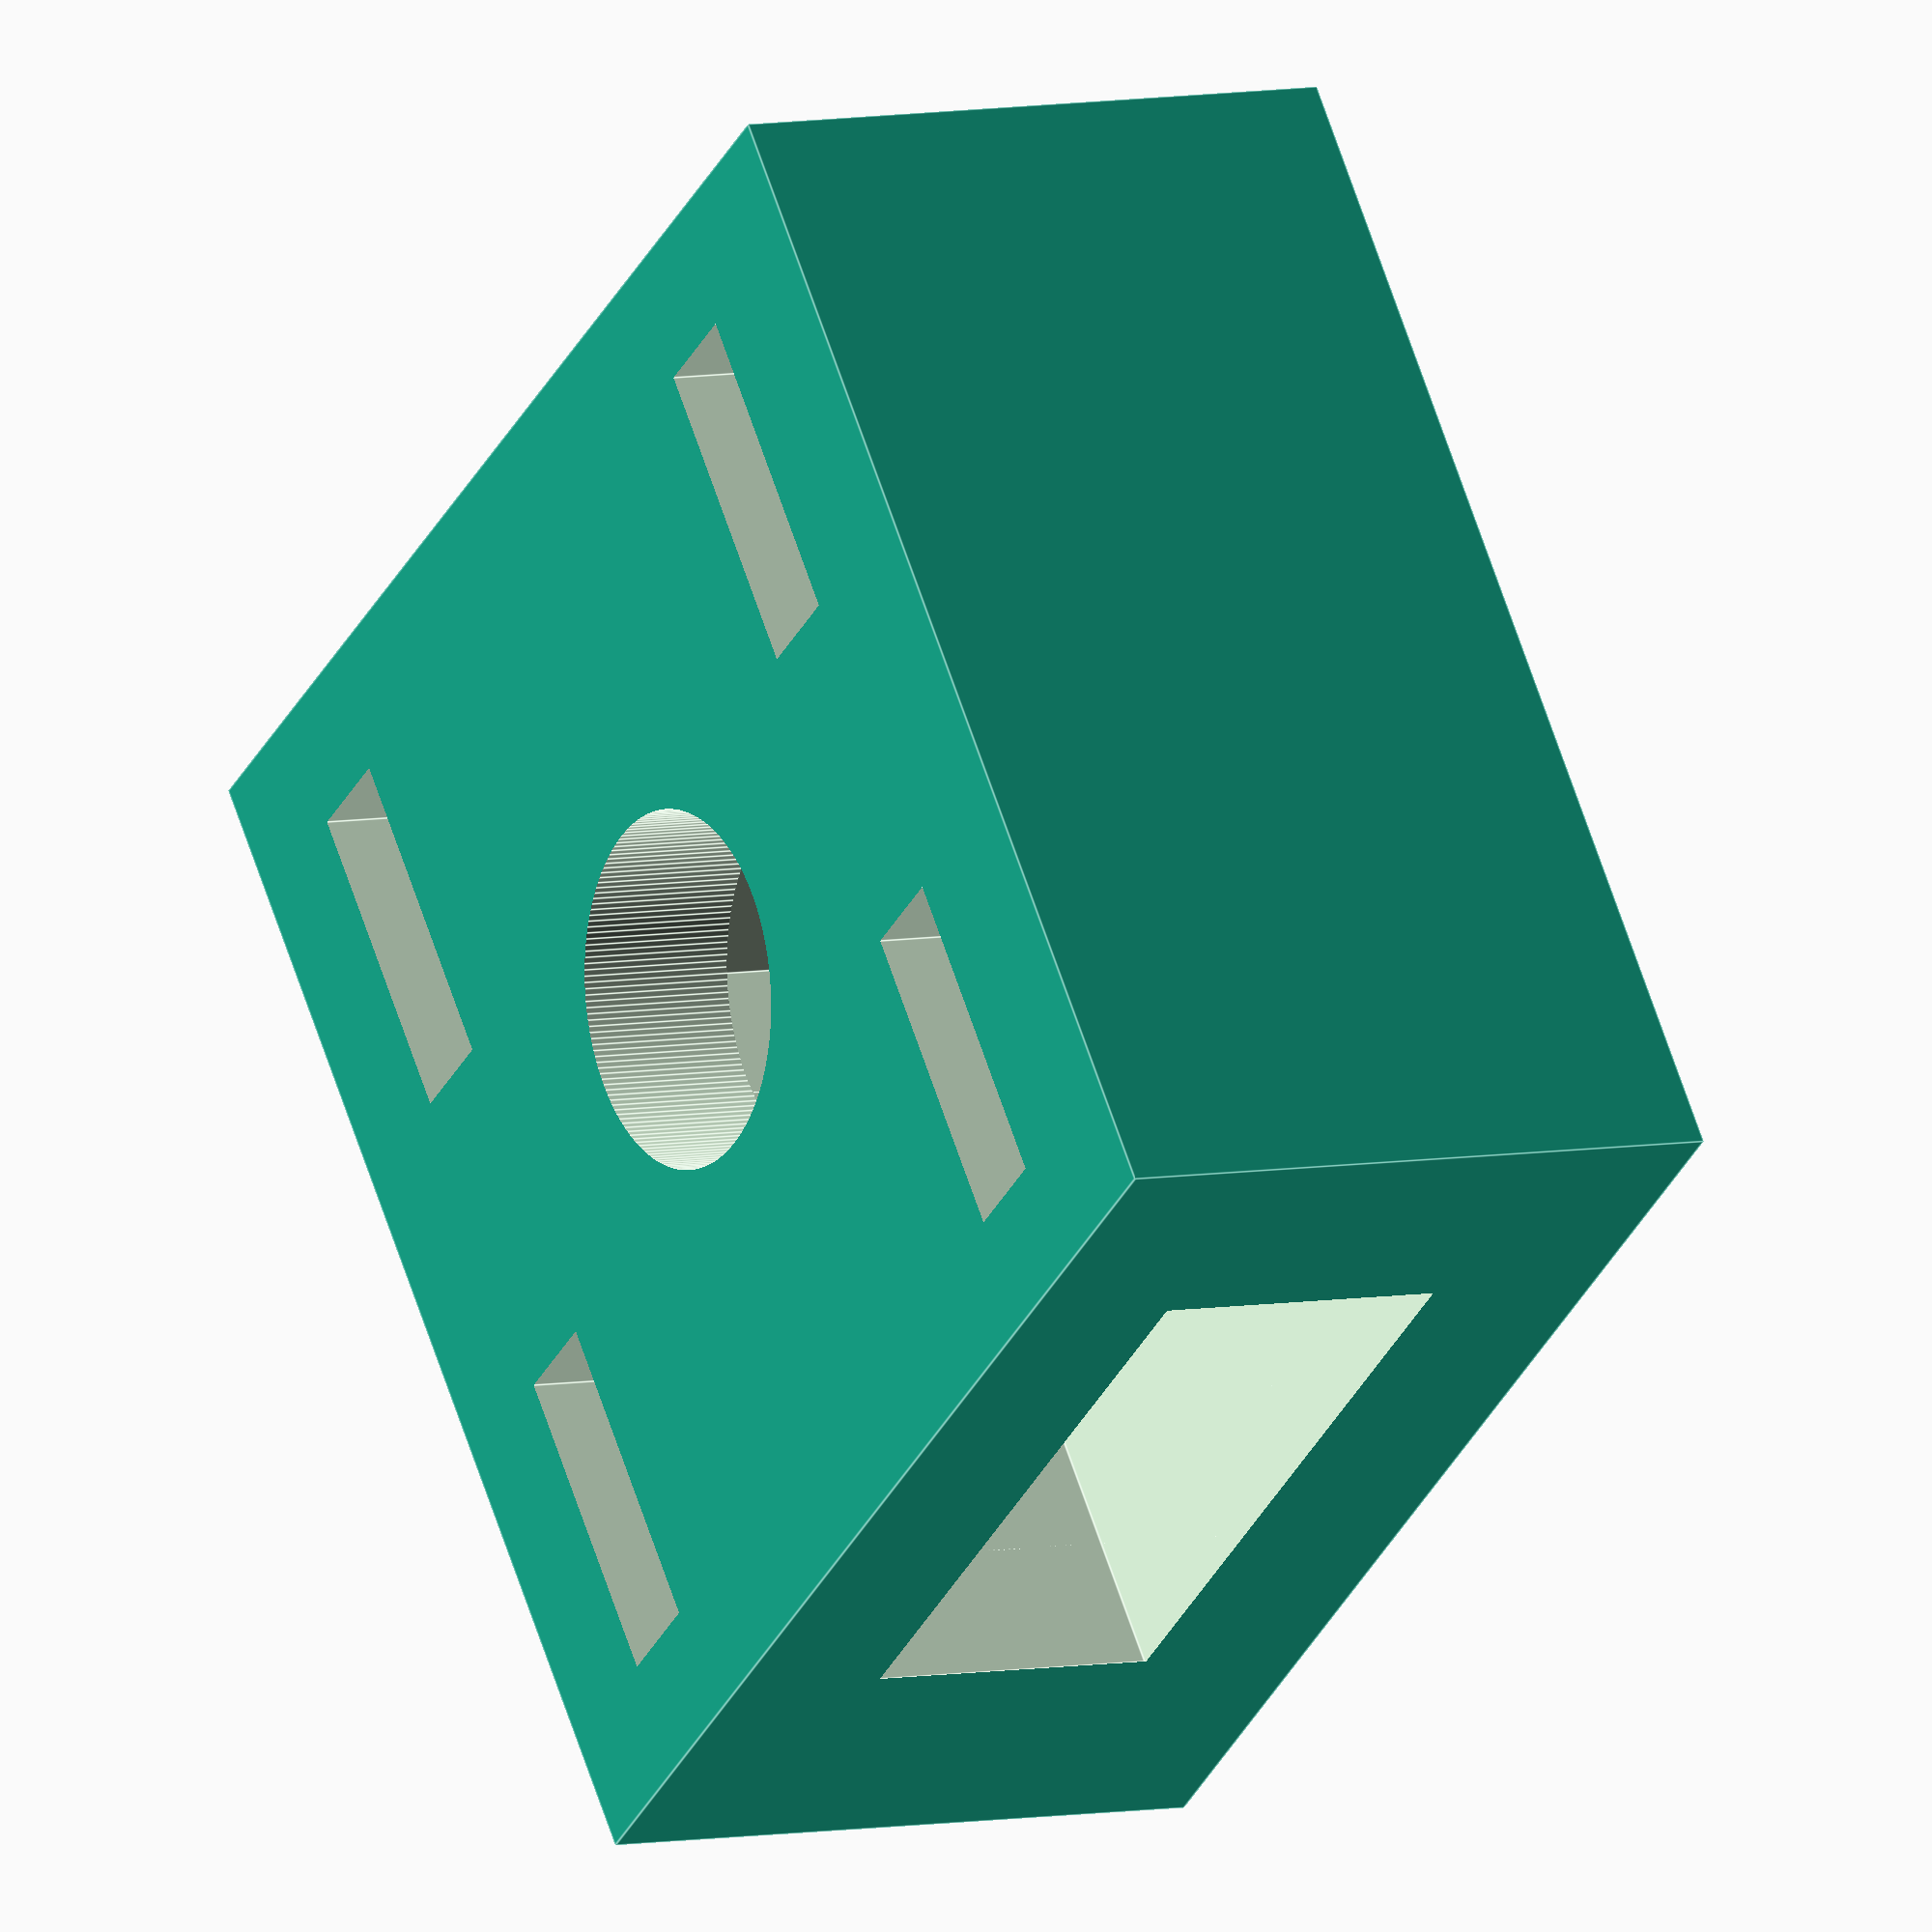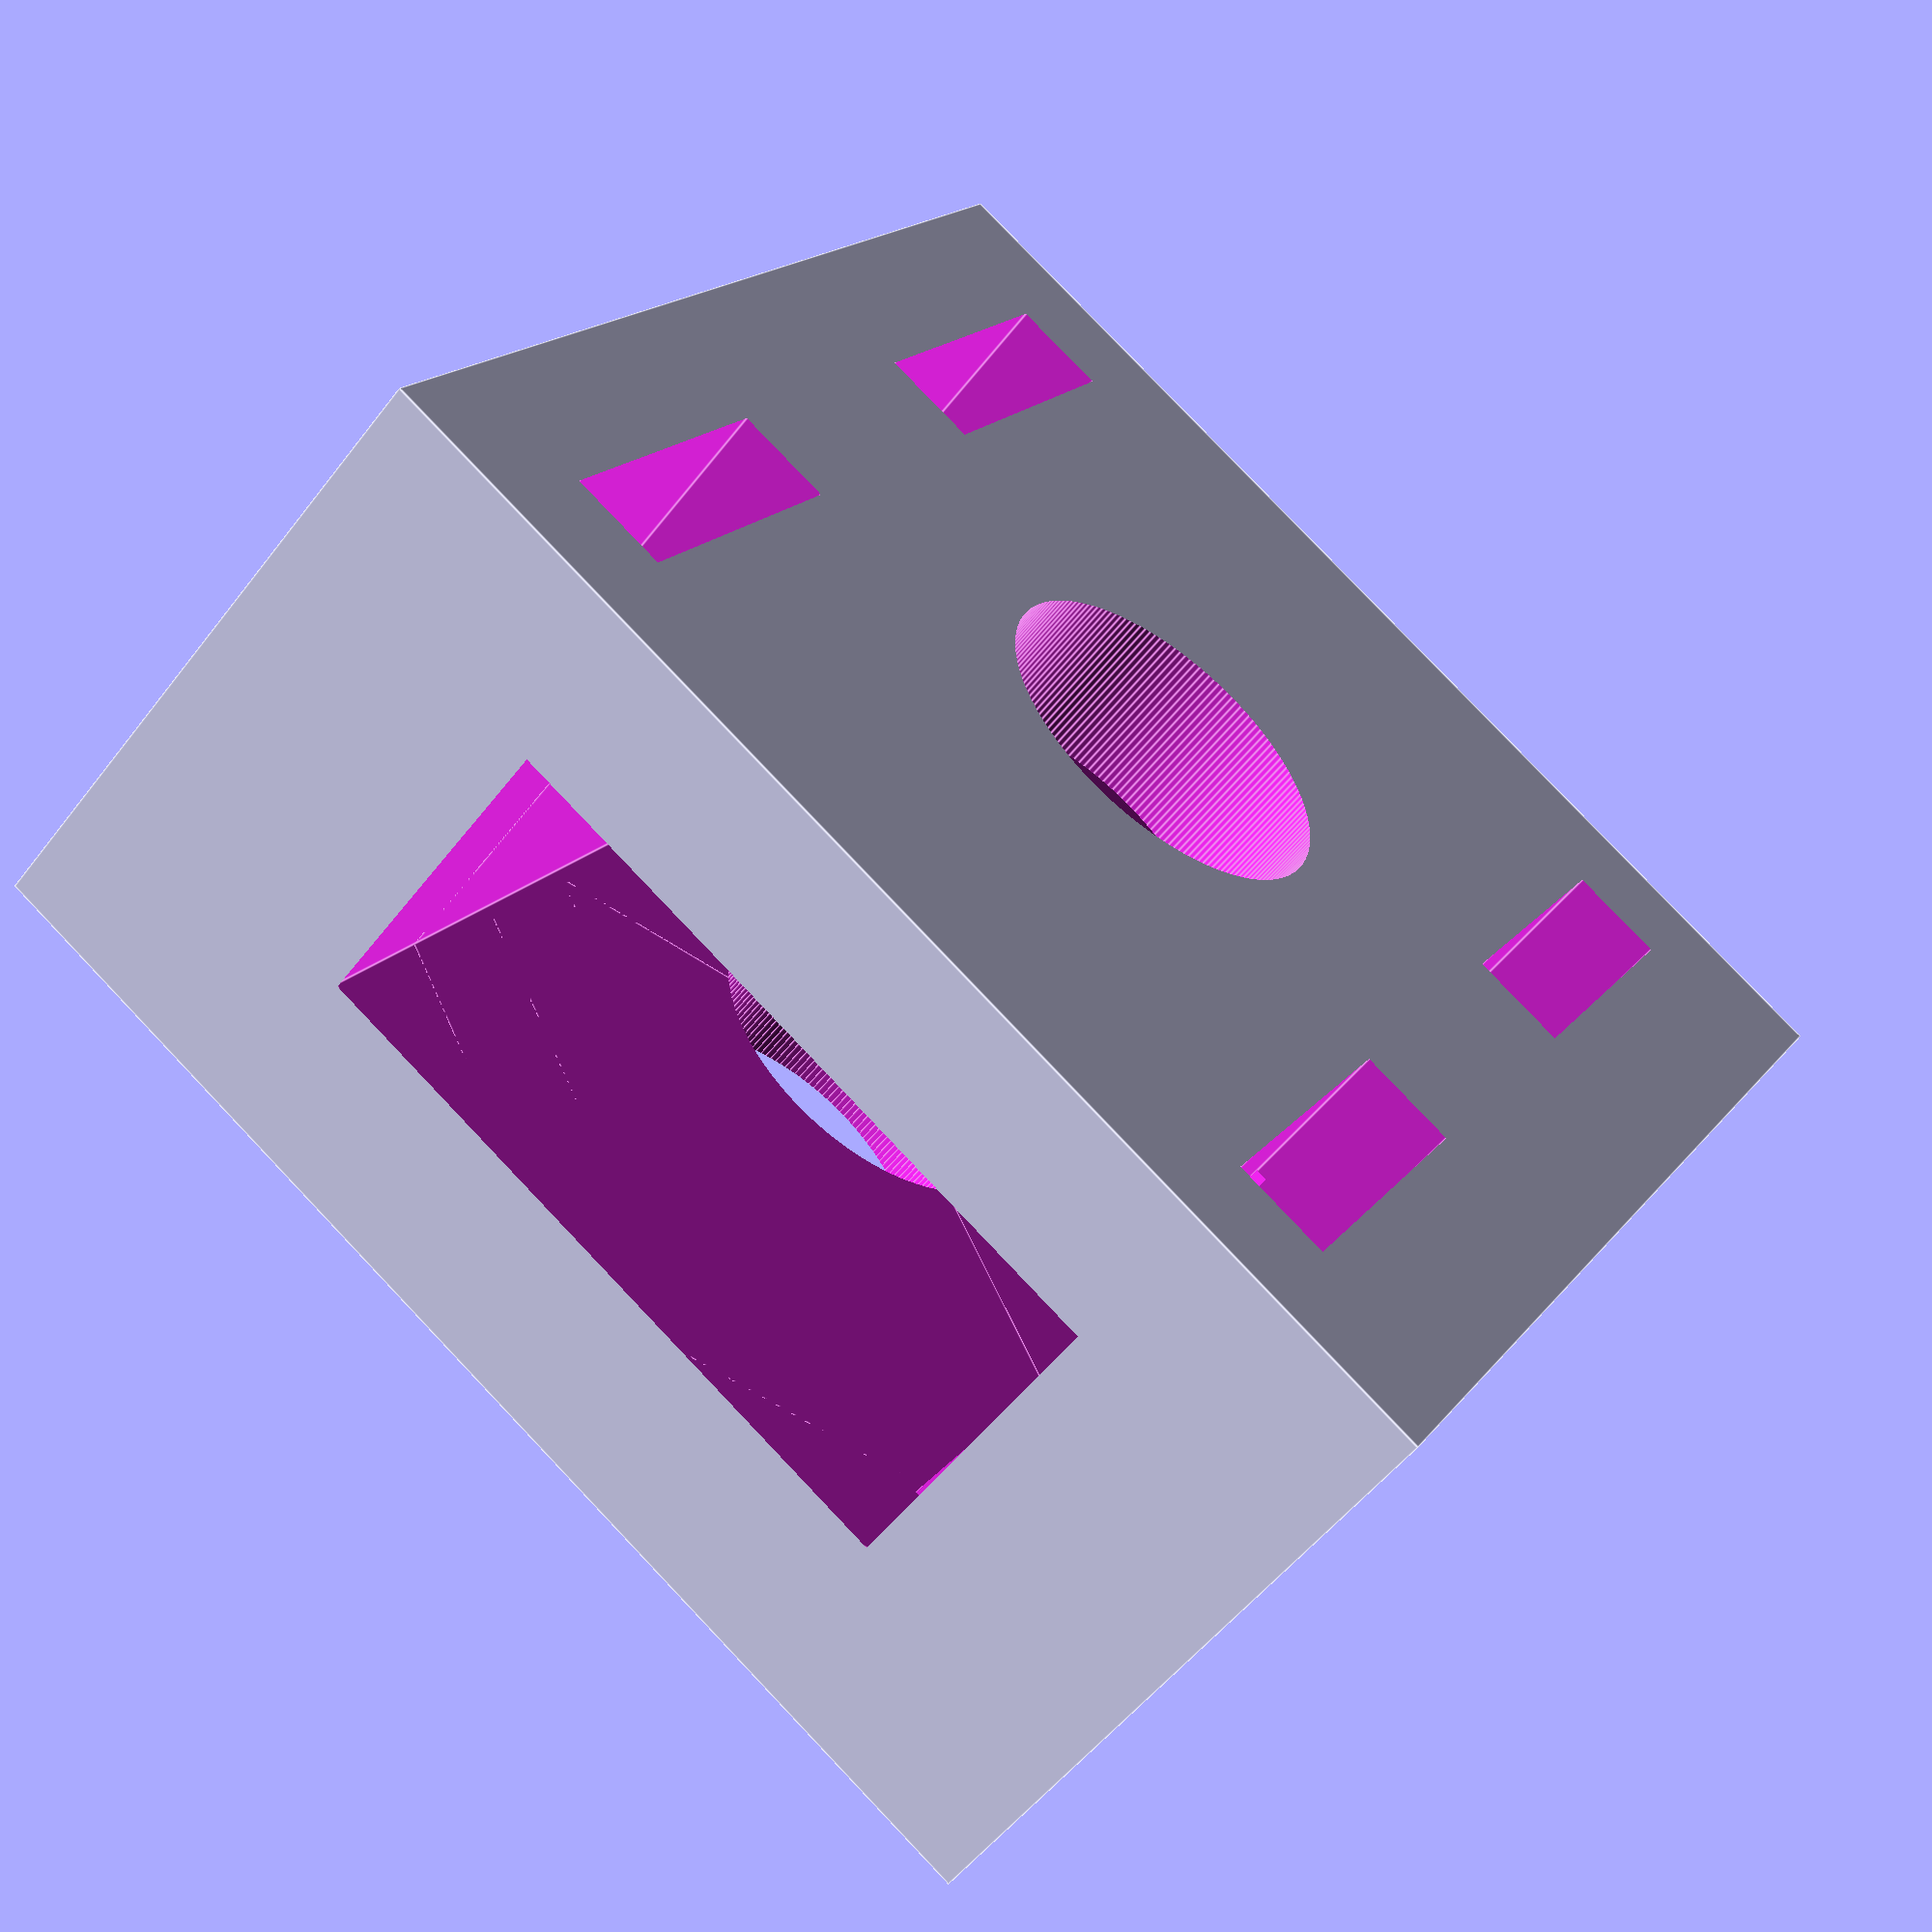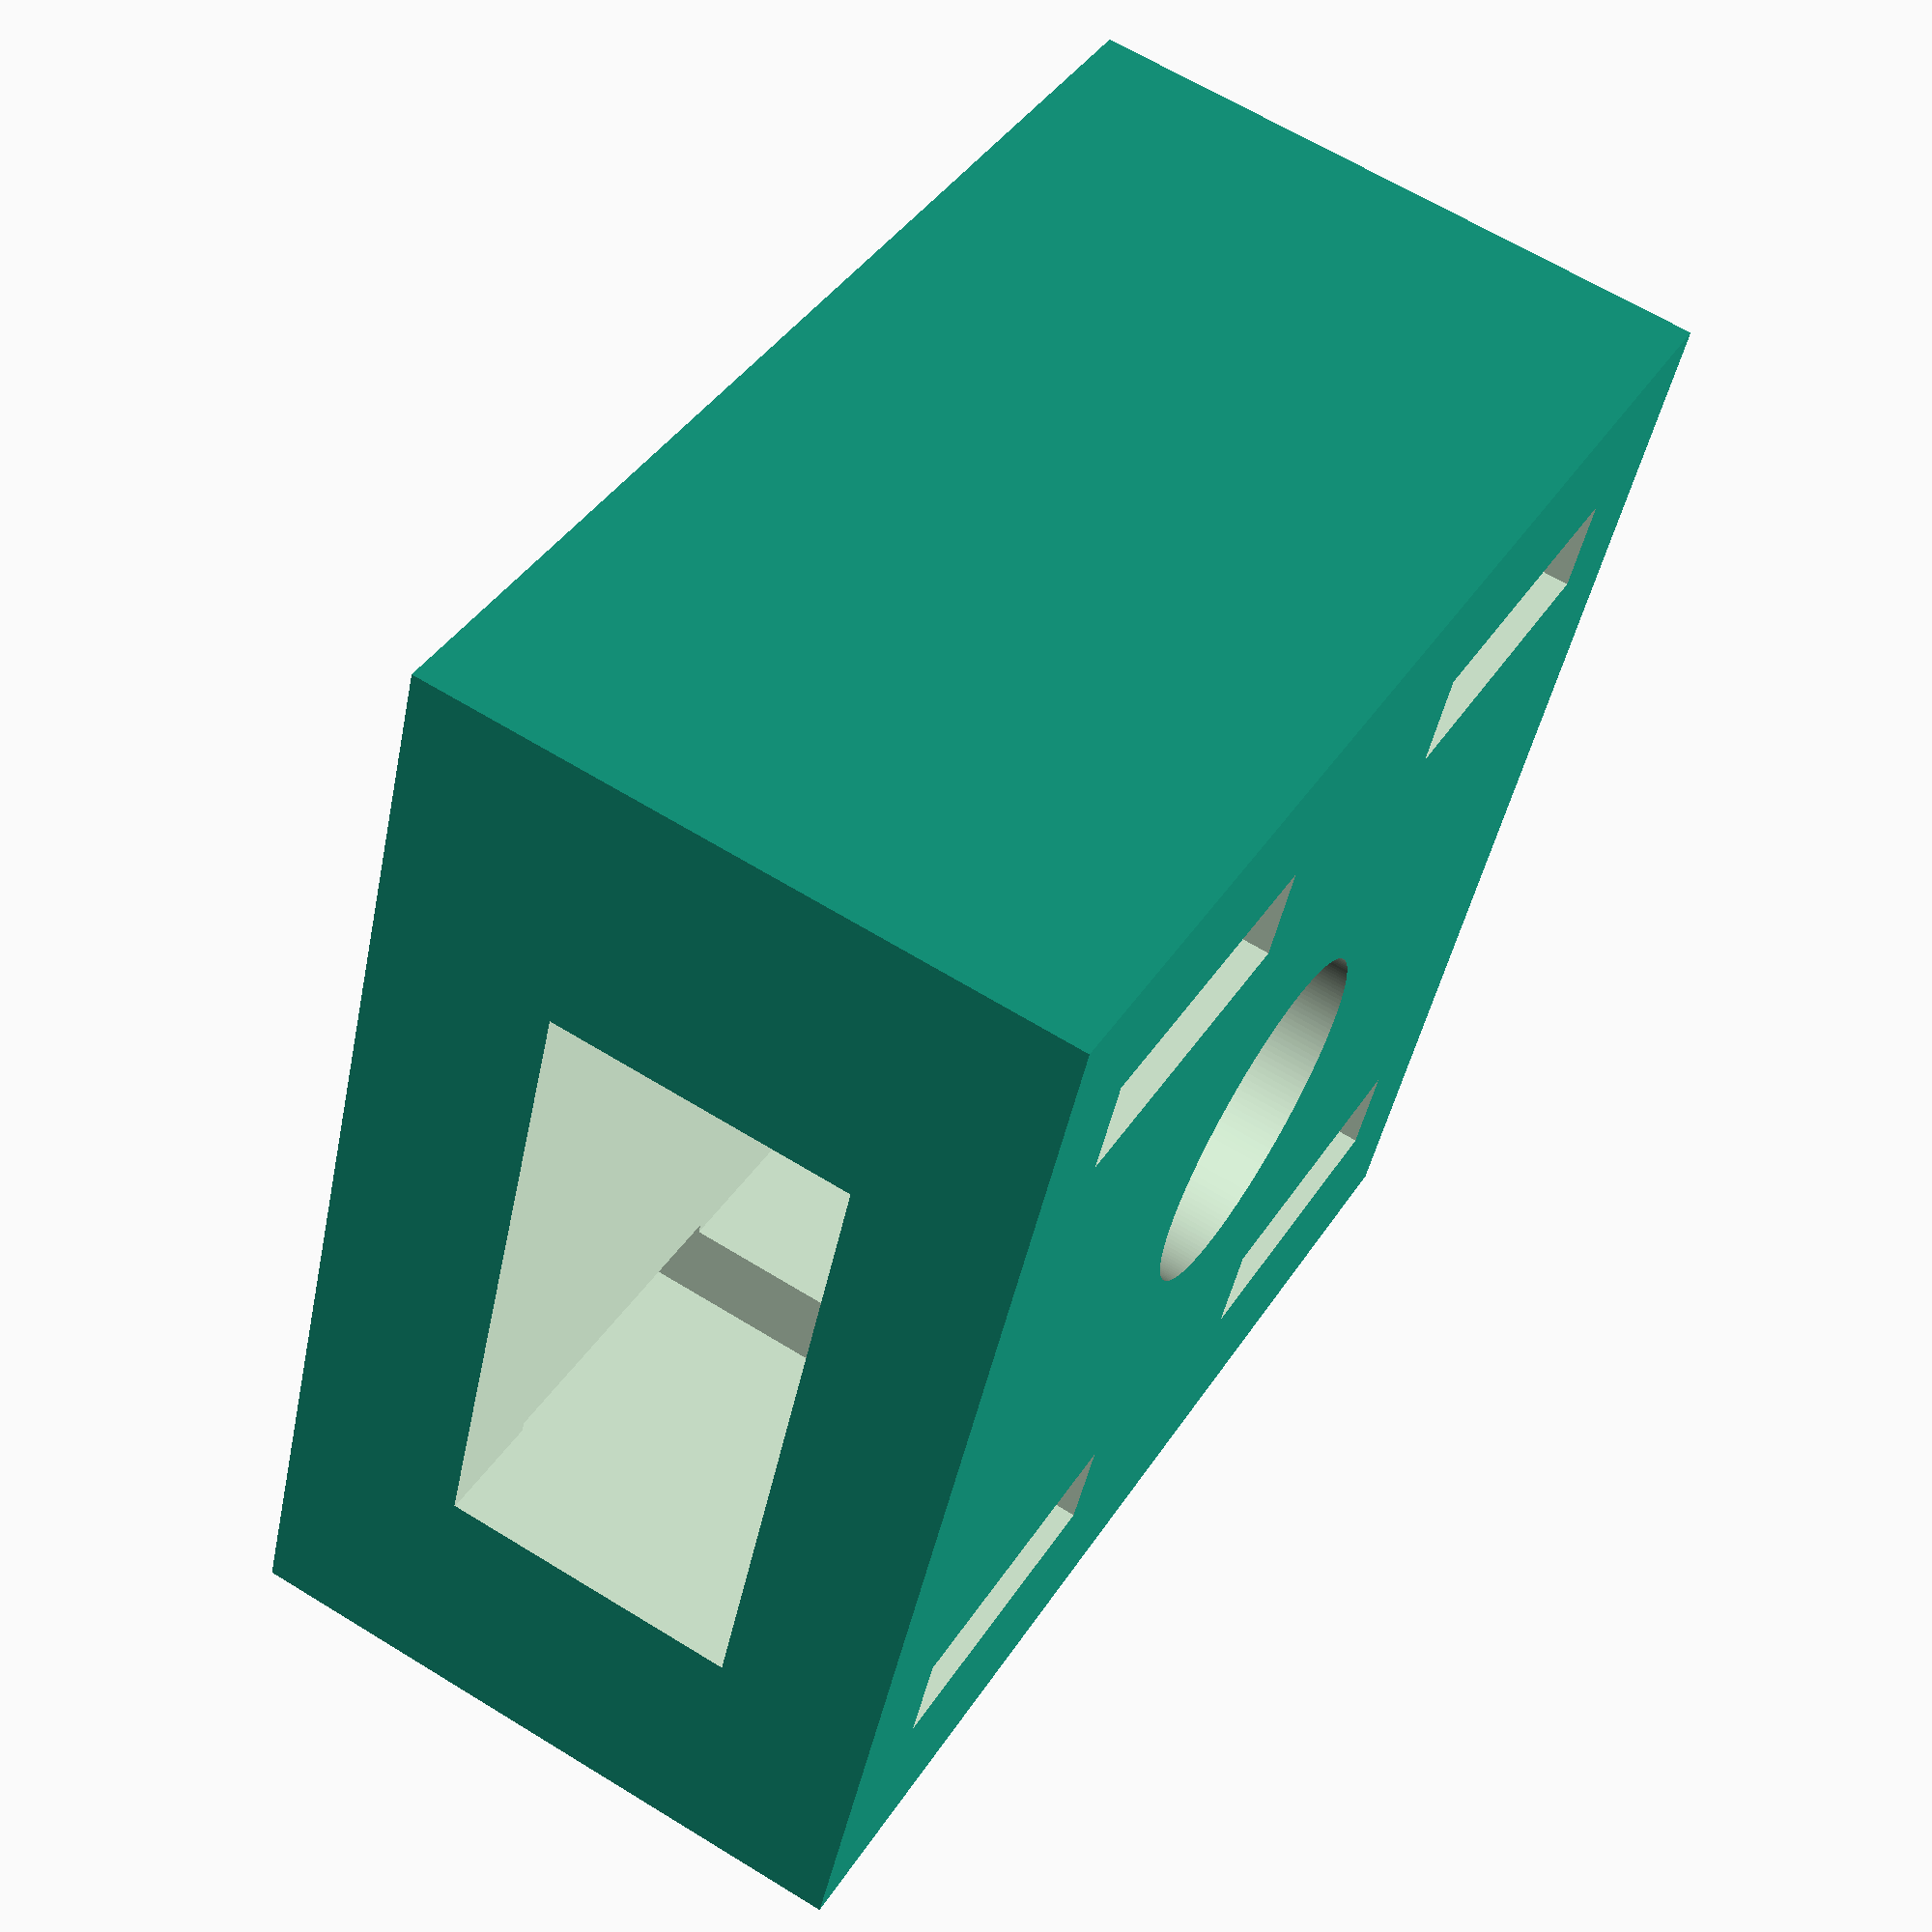
<openscad>
difference()
{
    translate([0.0,1.1,0]) cube([20.6, 21, 11]);
    union()
    {
        translate([10.3, 11.35, 3.1])cylinder(r=6.75, h=5.15, $fn=6);
        translate([8.0, 11.35,  3.1]) cylinder(r=6.75, h=5.15, $fn=6);
        translate([5.7, 11.35,  3.1]) cylinder(r=6.75, h=5.15, $fn=6);
        translate([3.4, 11.35,  3.1]) cylinder(r=6.75, h=5.15, $fn=6);

        translate([10.3, 11.75, -0.1])cylinder(r=3, h=20, $fn=180);
        translate([2,4,-1]) cube([5.5,1.7,80]);
        translate([2,18,-1]) cube([5.5,1.7,80]);
        translate([13,4,-1]) cube([5.5,1.7,80]);
        translate([13,18,-1]) cube([5.5,1.7,80]);
    }
}
</openscad>
<views>
elev=353.7 azim=232.8 roll=59.0 proj=o view=edges
elev=233.5 azim=120.7 roll=216.7 proj=p view=edges
elev=295.5 azim=21.5 roll=301.8 proj=p view=solid
</views>
